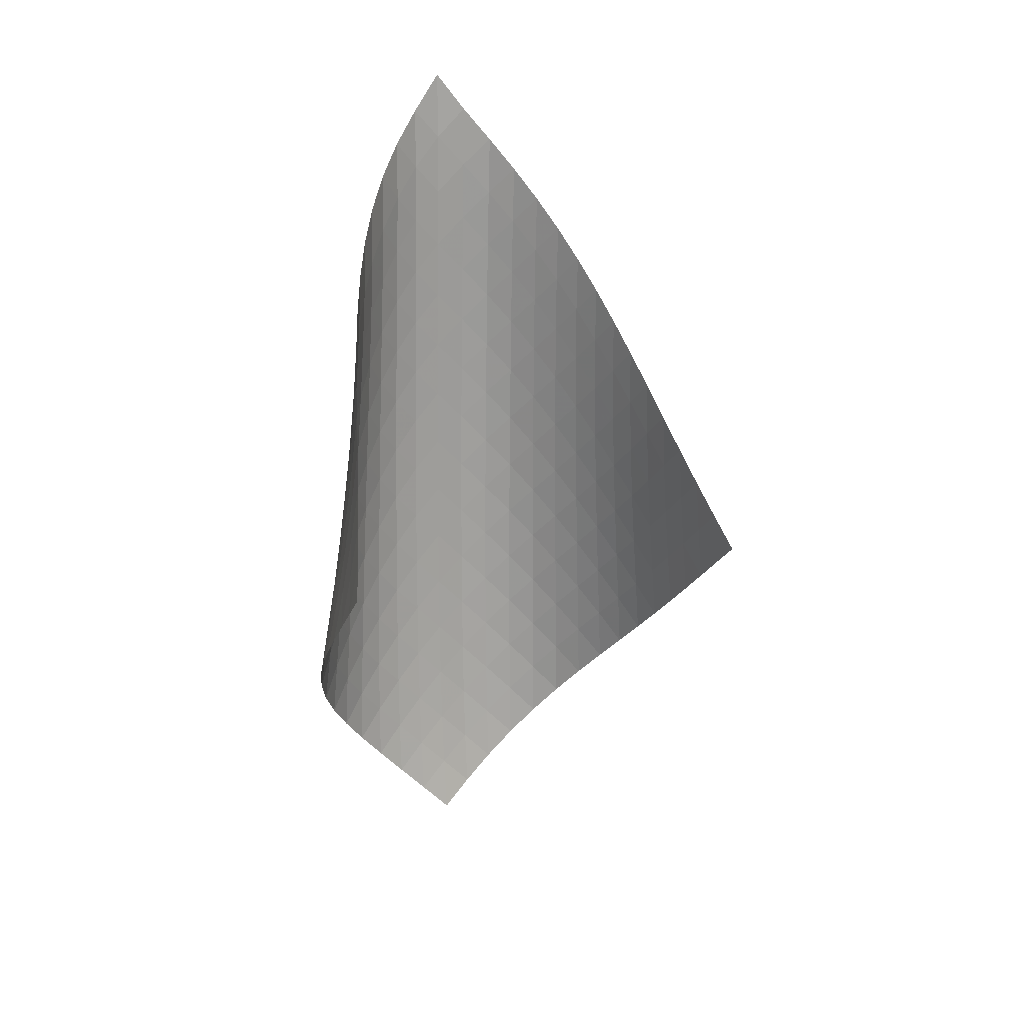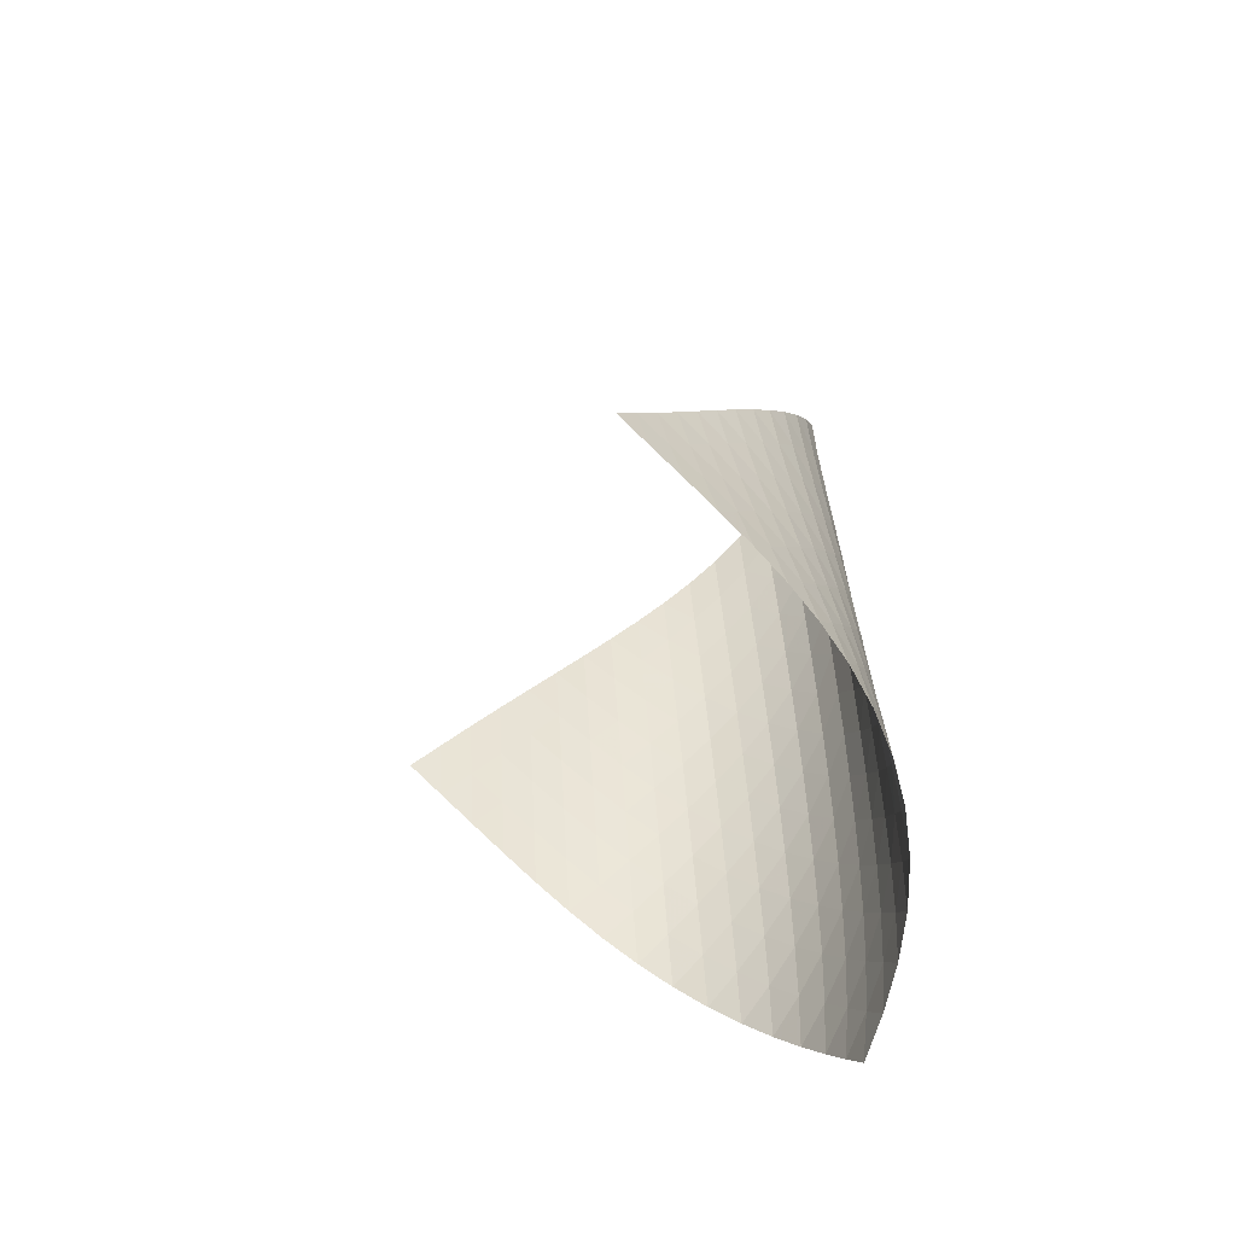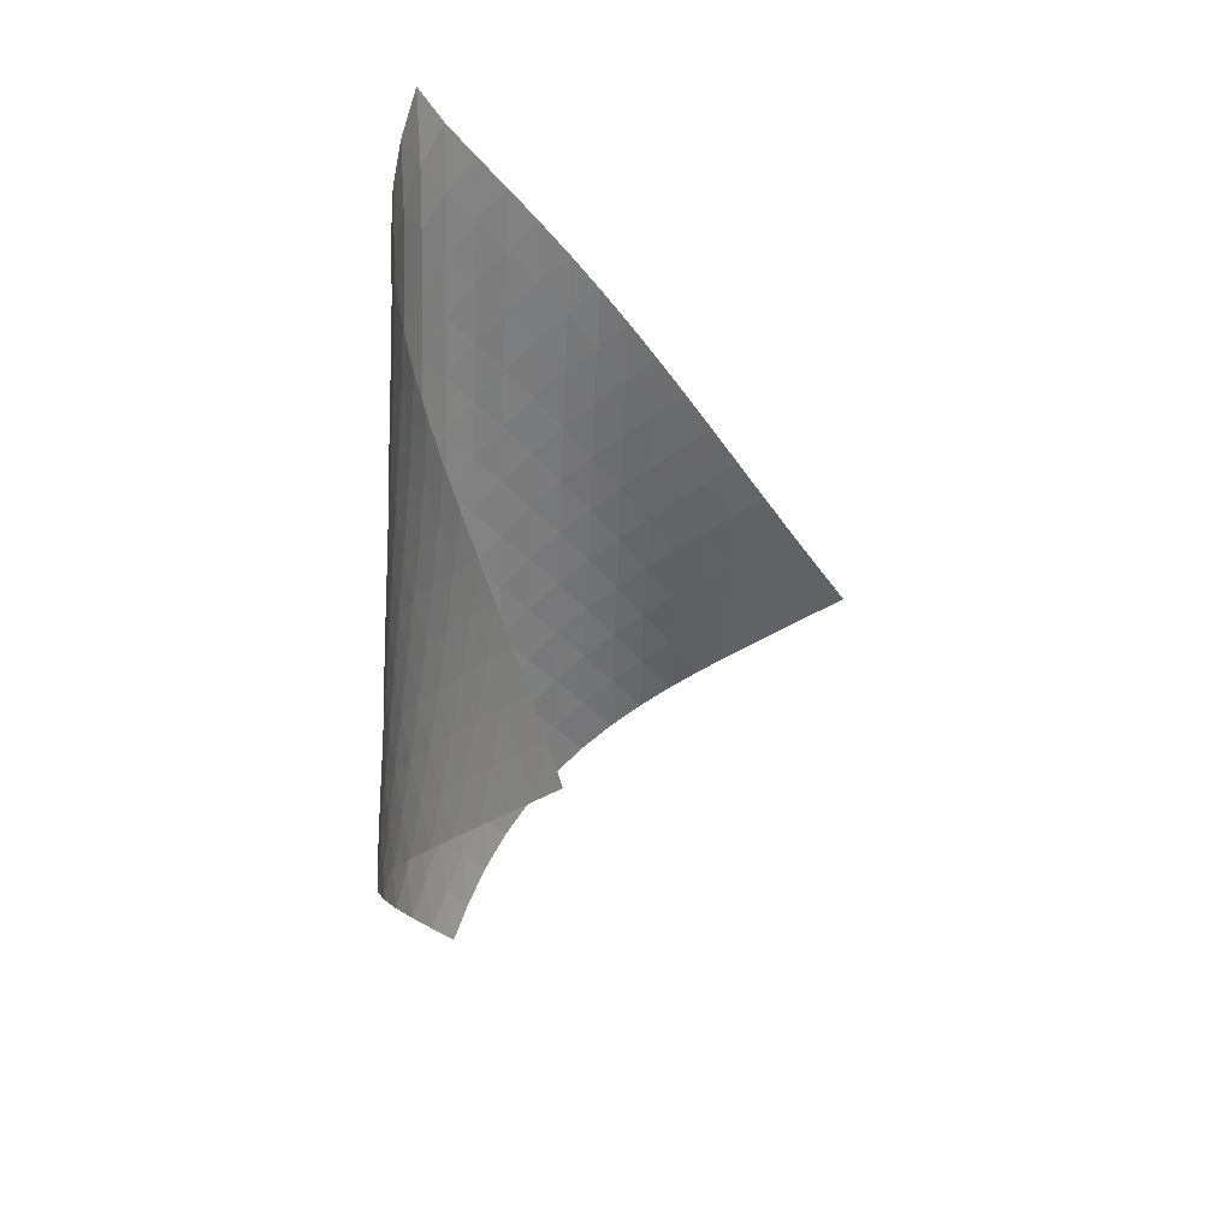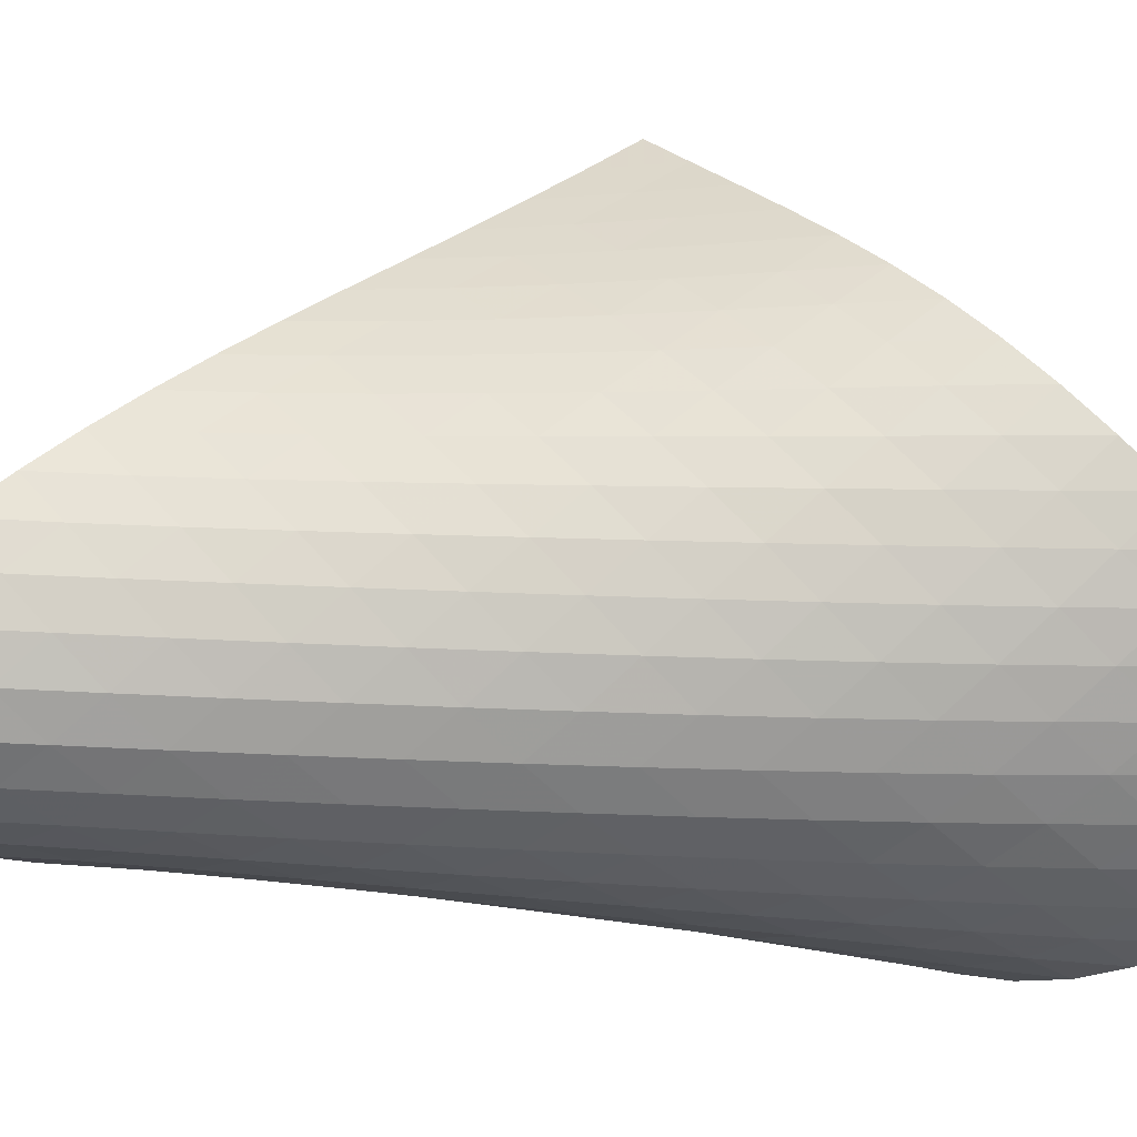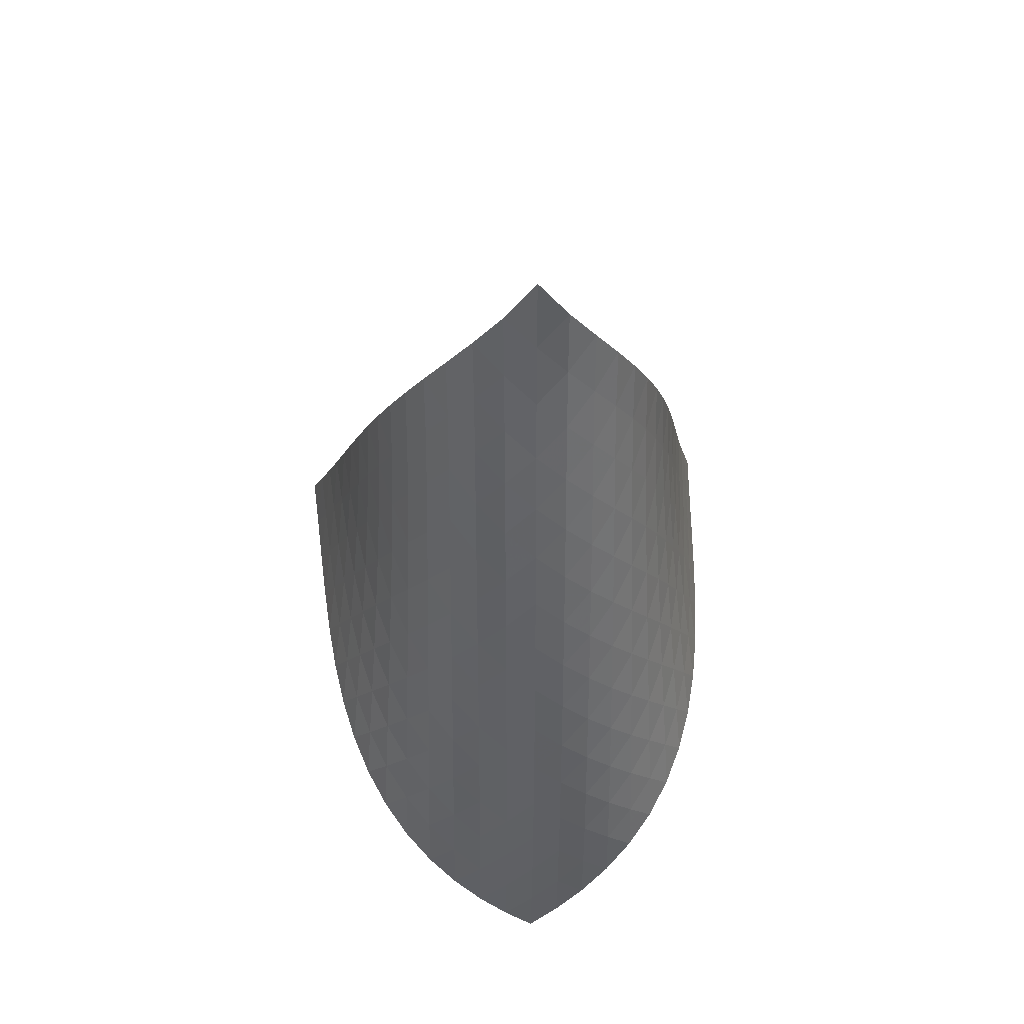
<metadata>
{"format":"obj","ext":"obj","renderer":"f3d","projection":"perspective","resolution":1024,"background":"white","views":[{"elev":17.7,"azim":112.4,"up":"+Y"},{"elev":-53.2,"azim":-161.4,"up":"+Y"},{"elev":27.7,"azim":82.4,"up":"+Y"},{"elev":70.3,"azim":-88.7,"up":"+Z"},{"elev":41.2,"azim":-50.8,"up":"+Y"}]}
</metadata>
<code>
v -6.495 -0.05044 6.495
v 1.541 -10.26 4.825
v -4.825 -10.26 -1.541
v -6.422 -18.94 6.422
v -5.045 -9.595 -1.026
v -5.273 -8.93 -0.5169
v -5.513 -8.262 -0.01326
v -5.762 -7.593 0.4866
v -6.014 -6.925 0.9866
v -6.263 -6.257 1.491
v -6.5 -5.59 2.005
v -6.717 -4.924 2.531
v -6.904 -4.258 3.072
v -7.046 -3.592 3.632
v -7.128 -2.923 4.208
v -7.134 -2.249 4.798
v -7.043 -1.566 5.391
v -6.836 -0.8542 5.969
v -5.969 -0.8542 6.836
v -5.391 -1.566 7.043
v -4.798 -2.249 7.134
v -4.208 -2.923 7.128
v -3.632 -3.592 7.046
v -3.072 -4.258 6.904
v -2.531 -4.924 6.717
v -2.005 -5.59 6.5
v -1.491 -6.257 6.263
v -0.9866 -6.925 6.014
v -0.4866 -7.593 5.762
v 0.01326 -8.262 5.513
v 0.5169 -8.93 5.273
v 1.026 -9.595 5.045
v 1.041 -10.8 5.281
v 0.5418 -11.34 5.741
v 0.04 -11.88 6.198
v -0.4722 -12.42 6.64
v -1.003 -12.97 7.055
v -1.558 -13.53 7.422
v -2.14 -14.09 7.725
v -2.745 -14.67 7.943
v -3.364 -15.26 8.057
v -3.98 -15.86 8.053
v -4.571 -16.48 7.923
v -5.116 -17.09 7.674
v -5.606 -17.71 7.327
v -6.038 -18.33 6.902
v -6.902 -18.33 6.038
v -7.327 -17.71 5.606
v -7.674 -17.09 5.116
v -7.923 -16.48 4.571
v -8.053 -15.86 3.98
v -8.057 -15.26 3.364
v -7.943 -14.67 2.745
v -7.725 -14.09 2.14
v -7.422 -13.53 1.558
v -7.055 -12.97 1.003
v -6.64 -12.42 0.4722
v -6.198 -11.88 -0.04
v -5.741 -11.34 -0.5418
v -5.281 -10.8 -1.041
v -6.48 -1.494 6.48
v -6.844 -2.166 5.991
v -7.07 -2.836 5.435
v -7.177 -3.502 4.852
v -7.186 -4.165 4.266
v -7.118 -4.827 3.69
v -6.992 -5.489 3.128
v -6.823 -6.151 2.581
v -6.624 -6.814 2.048
v -6.406 -7.478 1.526
v -6.178 -8.143 1.012
v -5.947 -8.808 0.5012
v -5.719 -9.473 -0.01004
v -5.498 -10.14 -0.5242
v -5.991 -2.166 6.844
v -6.504 -2.798 6.504
v -6.884 -3.444 6.032
v -7.126 -4.096 5.485
v -7.247 -4.75 4.905
v -7.269 -5.405 4.319
v -7.216 -6.061 3.74
v -7.105 -6.717 3.173
v -6.954 -7.375 2.62
v -6.774 -8.034 2.079
v -6.576 -8.694 1.548
v -6.368 -9.356 1.023
v -6.158 -10.02 0.5013
v -5.95 -10.68 -0.0206
v -5.435 -2.836 7.07
v -6.032 -3.444 6.884
v -6.544 -4.07 6.544
v -6.932 -4.706 6.078
v -7.186 -5.348 5.534
v -7.322 -5.994 4.956
v -7.362 -6.642 4.368
v -7.326 -7.292 3.784
v -7.235 -7.943 3.211
v -7.104 -8.596 2.65
v -6.944 -9.25 2.1
v -6.768 -9.907 1.559
v -6.583 -10.56 1.022
v -6.393 -11.22 0.4893
v -4.852 -3.502 7.177
v -5.485 -4.096 7.126
v -6.078 -4.706 6.932
v -6.585 -5.329 6.585
v -6.976 -5.96 6.12
v -7.242 -6.596 5.579
v -7.395 -7.235 5.002
v -7.454 -7.877 4.412
v -7.441 -8.521 3.824
v -7.373 -9.166 3.244
v -7.265 -9.814 2.674
v -7.129 -10.46 2.114
v -6.978 -11.12 1.561
v -6.815 -11.77 1.013
v -4.266 -4.165 7.186
v -4.905 -4.75 7.247
v -5.534 -5.348 7.186
v -6.12 -5.96 6.976
v -6.622 -6.581 6.622
v -7.014 -7.209 6.156
v -7.291 -7.84 5.619
v -7.461 -8.474 5.044
v -7.543 -9.11 4.453
v -7.555 -9.748 3.86
v -7.513 -10.39 3.273
v -7.432 -11.03 2.694
v -7.325 -11.67 2.123
v -7.199 -12.32 1.558
v -3.69 -4.827 7.118
v -4.319 -5.405 7.269
v -4.956 -5.994 7.322
v -5.579 -6.596 7.242
v -6.156 -7.209 7.014
v -6.652 -7.829 6.652
v -7.046 -8.454 6.187
v -7.332 -9.082 5.653
v -7.521 -9.711 5.08
v -7.627 -10.34 4.489
v -7.666 -10.97 3.893
v -7.654 -11.61 3.299
v -7.604 -12.24 2.711
v -7.527 -12.88 2.13
v -3.128 -5.489 6.992
v -3.74 -6.061 7.216
v -4.368 -6.642 7.362
v -5.002 -7.235 7.395
v -5.619 -7.84 7.291
v -6.187 -8.454 7.046
v -6.676 -9.074 6.676
v -7.07 -9.697 6.21
v -7.367 -10.32 5.68
v -7.574 -10.95 5.11
v -7.705 -11.57 4.519
v -7.774 -12.2 3.921
v -7.795 -12.83 3.323
v -7.779 -13.46 2.727
v -2.581 -6.151 6.823
v -3.173 -6.717 7.105
v -3.784 -7.292 7.326
v -4.412 -7.877 7.454
v -5.044 -8.474 7.461
v -5.653 -9.082 7.332
v -6.21 -9.697 7.07
v -6.693 -10.32 6.693
v -7.088 -10.94 6.227
v -7.394 -11.56 5.699
v -7.62 -12.18 5.133
v -7.778 -12.8 4.545
v -7.879 -13.42 3.946
v -7.935 -14.04 3.344
v -2.048 -6.814 6.624
v -2.62 -7.375 6.954
v -3.211 -7.943 7.235
v -3.824 -8.521 7.441
v -4.453 -9.11 7.543
v -5.08 -9.711 7.521
v -5.68 -10.32 7.367
v -6.227 -10.94 7.088
v -6.702 -11.56 6.702
v -7.097 -12.18 6.235
v -7.413 -12.79 5.71
v -7.658 -13.41 5.148
v -7.844 -14.03 4.564
v -7.977 -14.64 3.967
v -1.526 -7.478 6.406
v -2.079 -8.034 6.774
v -2.65 -8.596 7.104
v -3.244 -9.166 7.373
v -3.86 -9.748 7.555
v -4.489 -10.34 7.627
v -5.11 -10.95 7.574
v -5.699 -11.56 7.394
v -6.235 -12.18 7.097
v -6.702 -12.8 6.702
v -7.096 -13.41 6.232
v -7.421 -14.03 5.71
v -7.686 -14.64 5.154
v -7.897 -15.25 4.575
v -1.012 -8.143 6.178
v -1.548 -8.694 6.576
v -2.1 -9.25 6.944
v -2.674 -9.814 7.265
v -3.273 -10.39 7.513
v -3.893 -10.97 7.666
v -4.519 -11.57 7.705
v -5.133 -12.18 7.62
v -5.71 -12.79 7.413
v -6.232 -13.41 7.096
v -6.69 -14.03 6.69
v -7.082 -14.65 6.217
v -7.415 -15.26 5.698
v -7.696 -15.87 5.147
v -0.5012 -8.808 5.947
v -1.023 -9.356 6.368
v -1.559 -9.907 6.768
v -2.114 -10.46 7.129
v -2.694 -11.03 7.432
v -3.299 -11.61 7.654
v -3.921 -12.2 7.774
v -4.545 -12.8 7.778
v -5.148 -13.41 7.658
v -5.71 -14.03 7.421
v -6.217 -14.65 7.082
v -6.662 -15.26 6.662
v -7.05 -15.88 6.185
v -7.387 -16.49 5.667
v 0.01004 -9.473 5.719
v -0.5013 -10.02 6.158
v -1.022 -10.56 6.583
v -1.561 -11.12 6.978
v -2.123 -11.67 7.325
v -2.711 -12.24 7.604
v -3.323 -12.83 7.795
v -3.946 -13.42 7.879
v -4.564 -14.03 7.844
v -5.154 -14.64 7.686
v -5.698 -15.26 7.415
v -6.185 -15.88 7.05
v -6.614 -16.49 6.614
v -6.993 -17.11 6.128
v 0.5242 -10.14 5.498
v 0.0206 -10.68 5.95
v -0.4893 -11.22 6.393
v -1.013 -11.77 6.815
v -1.558 -12.32 7.199
v -2.13 -12.88 7.527
v -2.727 -13.46 7.779
v -3.344 -14.04 7.935
v -3.967 -14.64 7.977
v -4.575 -15.25 7.897
v -5.147 -15.87 7.696
v -5.667 -16.49 7.387
v -6.128 -17.11 6.993
v -6.537 -17.72 6.537
f 256 46 4
f 256 4 47
f 5 74 60
f 5 60 3
f 74 88 59
f 74 59 60
f 88 102 58
f 88 58 59
f 102 116 57
f 102 57 58
f 116 130 56
f 116 56 57
f 130 144 55
f 130 55 56
f 144 158 54
f 144 54 55
f 158 172 53
f 158 53 54
f 172 186 52
f 172 52 53
f 186 200 51
f 186 51 52
f 200 214 50
f 200 50 51
f 214 228 49
f 214 49 50
f 228 242 48
f 228 48 49
f 242 256 47
f 242 47 48
f 1 19 61
f 1 61 18
f 18 61 62
f 18 62 17
f 17 62 63
f 17 63 16
f 16 63 64
f 16 64 15
f 15 64 65
f 15 65 14
f 14 65 66
f 14 66 13
f 13 66 67
f 13 67 12
f 12 67 68
f 12 68 11
f 11 68 69
f 11 69 10
f 10 69 70
f 10 70 9
f 9 70 71
f 9 71 8
f 8 71 72
f 8 72 7
f 7 72 73
f 7 73 6
f 6 73 74
f 6 74 5
f 19 20 75
f 19 75 61
f 61 75 76
f 61 76 62
f 62 76 77
f 62 77 63
f 63 77 78
f 63 78 64
f 64 78 79
f 64 79 65
f 65 79 80
f 65 80 66
f 66 80 81
f 66 81 67
f 67 81 82
f 67 82 68
f 68 82 83
f 68 83 69
f 69 83 84
f 69 84 70
f 70 84 85
f 70 85 71
f 71 85 86
f 71 86 72
f 72 86 87
f 72 87 73
f 73 87 88
f 73 88 74
f 20 21 89
f 20 89 75
f 75 89 90
f 75 90 76
f 76 90 91
f 76 91 77
f 77 91 92
f 77 92 78
f 78 92 93
f 78 93 79
f 79 93 94
f 79 94 80
f 80 94 95
f 80 95 81
f 81 95 96
f 81 96 82
f 82 96 97
f 82 97 83
f 83 97 98
f 83 98 84
f 84 98 99
f 84 99 85
f 85 99 100
f 85 100 86
f 86 100 101
f 86 101 87
f 87 101 102
f 87 102 88
f 21 22 103
f 21 103 89
f 89 103 104
f 89 104 90
f 90 104 105
f 90 105 91
f 91 105 106
f 91 106 92
f 92 106 107
f 92 107 93
f 93 107 108
f 93 108 94
f 94 108 109
f 94 109 95
f 95 109 110
f 95 110 96
f 96 110 111
f 96 111 97
f 97 111 112
f 97 112 98
f 98 112 113
f 98 113 99
f 99 113 114
f 99 114 100
f 100 114 115
f 100 115 101
f 101 115 116
f 101 116 102
f 22 23 117
f 22 117 103
f 103 117 118
f 103 118 104
f 104 118 119
f 104 119 105
f 105 119 120
f 105 120 106
f 106 120 121
f 106 121 107
f 107 121 122
f 107 122 108
f 108 122 123
f 108 123 109
f 109 123 124
f 109 124 110
f 110 124 125
f 110 125 111
f 111 125 126
f 111 126 112
f 112 126 127
f 112 127 113
f 113 127 128
f 113 128 114
f 114 128 129
f 114 129 115
f 115 129 130
f 115 130 116
f 23 24 131
f 23 131 117
f 117 131 132
f 117 132 118
f 118 132 133
f 118 133 119
f 119 133 134
f 119 134 120
f 120 134 135
f 120 135 121
f 121 135 136
f 121 136 122
f 122 136 137
f 122 137 123
f 123 137 138
f 123 138 124
f 124 138 139
f 124 139 125
f 125 139 140
f 125 140 126
f 126 140 141
f 126 141 127
f 127 141 142
f 127 142 128
f 128 142 143
f 128 143 129
f 129 143 144
f 129 144 130
f 24 25 145
f 24 145 131
f 131 145 146
f 131 146 132
f 132 146 147
f 132 147 133
f 133 147 148
f 133 148 134
f 134 148 149
f 134 149 135
f 135 149 150
f 135 150 136
f 136 150 151
f 136 151 137
f 137 151 152
f 137 152 138
f 138 152 153
f 138 153 139
f 139 153 154
f 139 154 140
f 140 154 155
f 140 155 141
f 141 155 156
f 141 156 142
f 142 156 157
f 142 157 143
f 143 157 158
f 143 158 144
f 25 26 159
f 25 159 145
f 145 159 160
f 145 160 146
f 146 160 161
f 146 161 147
f 147 161 162
f 147 162 148
f 148 162 163
f 148 163 149
f 149 163 164
f 149 164 150
f 150 164 165
f 150 165 151
f 151 165 166
f 151 166 152
f 152 166 167
f 152 167 153
f 153 167 168
f 153 168 154
f 154 168 169
f 154 169 155
f 155 169 170
f 155 170 156
f 156 170 171
f 156 171 157
f 157 171 172
f 157 172 158
f 26 27 173
f 26 173 159
f 159 173 174
f 159 174 160
f 160 174 175
f 160 175 161
f 161 175 176
f 161 176 162
f 162 176 177
f 162 177 163
f 163 177 178
f 163 178 164
f 164 178 179
f 164 179 165
f 165 179 180
f 165 180 166
f 166 180 181
f 166 181 167
f 167 181 182
f 167 182 168
f 168 182 183
f 168 183 169
f 169 183 184
f 169 184 170
f 170 184 185
f 170 185 171
f 171 185 186
f 171 186 172
f 27 28 187
f 27 187 173
f 173 187 188
f 173 188 174
f 174 188 189
f 174 189 175
f 175 189 190
f 175 190 176
f 176 190 191
f 176 191 177
f 177 191 192
f 177 192 178
f 178 192 193
f 178 193 179
f 179 193 194
f 179 194 180
f 180 194 195
f 180 195 181
f 181 195 196
f 181 196 182
f 182 196 197
f 182 197 183
f 183 197 198
f 183 198 184
f 184 198 199
f 184 199 185
f 185 199 200
f 185 200 186
f 28 29 201
f 28 201 187
f 187 201 202
f 187 202 188
f 188 202 203
f 188 203 189
f 189 203 204
f 189 204 190
f 190 204 205
f 190 205 191
f 191 205 206
f 191 206 192
f 192 206 207
f 192 207 193
f 193 207 208
f 193 208 194
f 194 208 209
f 194 209 195
f 195 209 210
f 195 210 196
f 196 210 211
f 196 211 197
f 197 211 212
f 197 212 198
f 198 212 213
f 198 213 199
f 199 213 214
f 199 214 200
f 29 30 215
f 29 215 201
f 201 215 216
f 201 216 202
f 202 216 217
f 202 217 203
f 203 217 218
f 203 218 204
f 204 218 219
f 204 219 205
f 205 219 220
f 205 220 206
f 206 220 221
f 206 221 207
f 207 221 222
f 207 222 208
f 208 222 223
f 208 223 209
f 209 223 224
f 209 224 210
f 210 224 225
f 210 225 211
f 211 225 226
f 211 226 212
f 212 226 227
f 212 227 213
f 213 227 228
f 213 228 214
f 30 31 229
f 30 229 215
f 215 229 230
f 215 230 216
f 216 230 231
f 216 231 217
f 217 231 232
f 217 232 218
f 218 232 233
f 218 233 219
f 219 233 234
f 219 234 220
f 220 234 235
f 220 235 221
f 221 235 236
f 221 236 222
f 222 236 237
f 222 237 223
f 223 237 238
f 223 238 224
f 224 238 239
f 224 239 225
f 225 239 240
f 225 240 226
f 226 240 241
f 226 241 227
f 227 241 242
f 227 242 228
f 31 32 243
f 31 243 229
f 229 243 244
f 229 244 230
f 230 244 245
f 230 245 231
f 231 245 246
f 231 246 232
f 232 246 247
f 232 247 233
f 233 247 248
f 233 248 234
f 234 248 249
f 234 249 235
f 235 249 250
f 235 250 236
f 236 250 251
f 236 251 237
f 237 251 252
f 237 252 238
f 238 252 253
f 238 253 239
f 239 253 254
f 239 254 240
f 240 254 255
f 240 255 241
f 241 255 256
f 241 256 242
f 32 2 33
f 32 33 243
f 243 33 34
f 243 34 244
f 244 34 35
f 244 35 245
f 245 35 36
f 245 36 246
f 246 36 37
f 246 37 247
f 247 37 38
f 247 38 248
f 248 38 39
f 248 39 249
f 249 39 40
f 249 40 250
f 250 40 41
f 250 41 251
f 251 41 42
f 251 42 252
f 252 42 43
f 252 43 253
f 253 43 44
f 253 44 254
f 254 44 45
f 254 45 255
f 255 45 46
f 255 46 256

</code>
